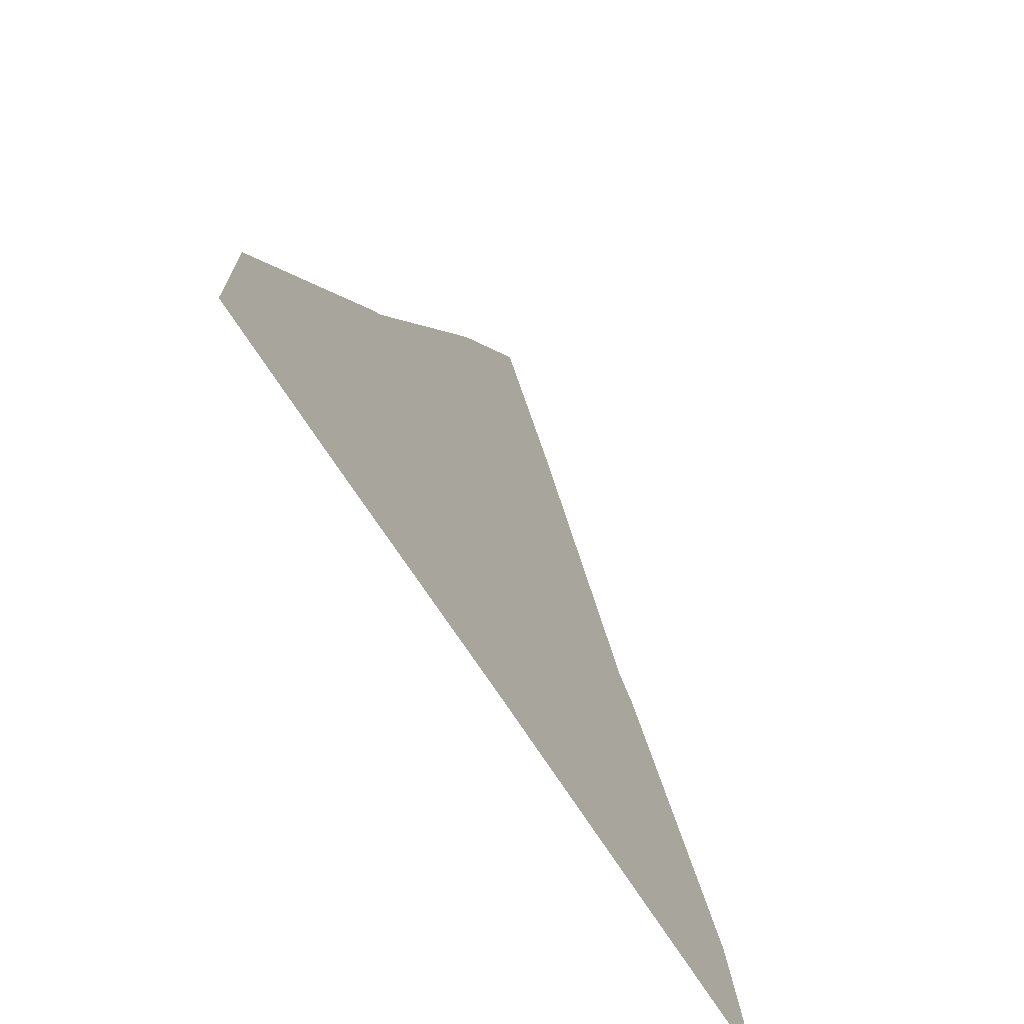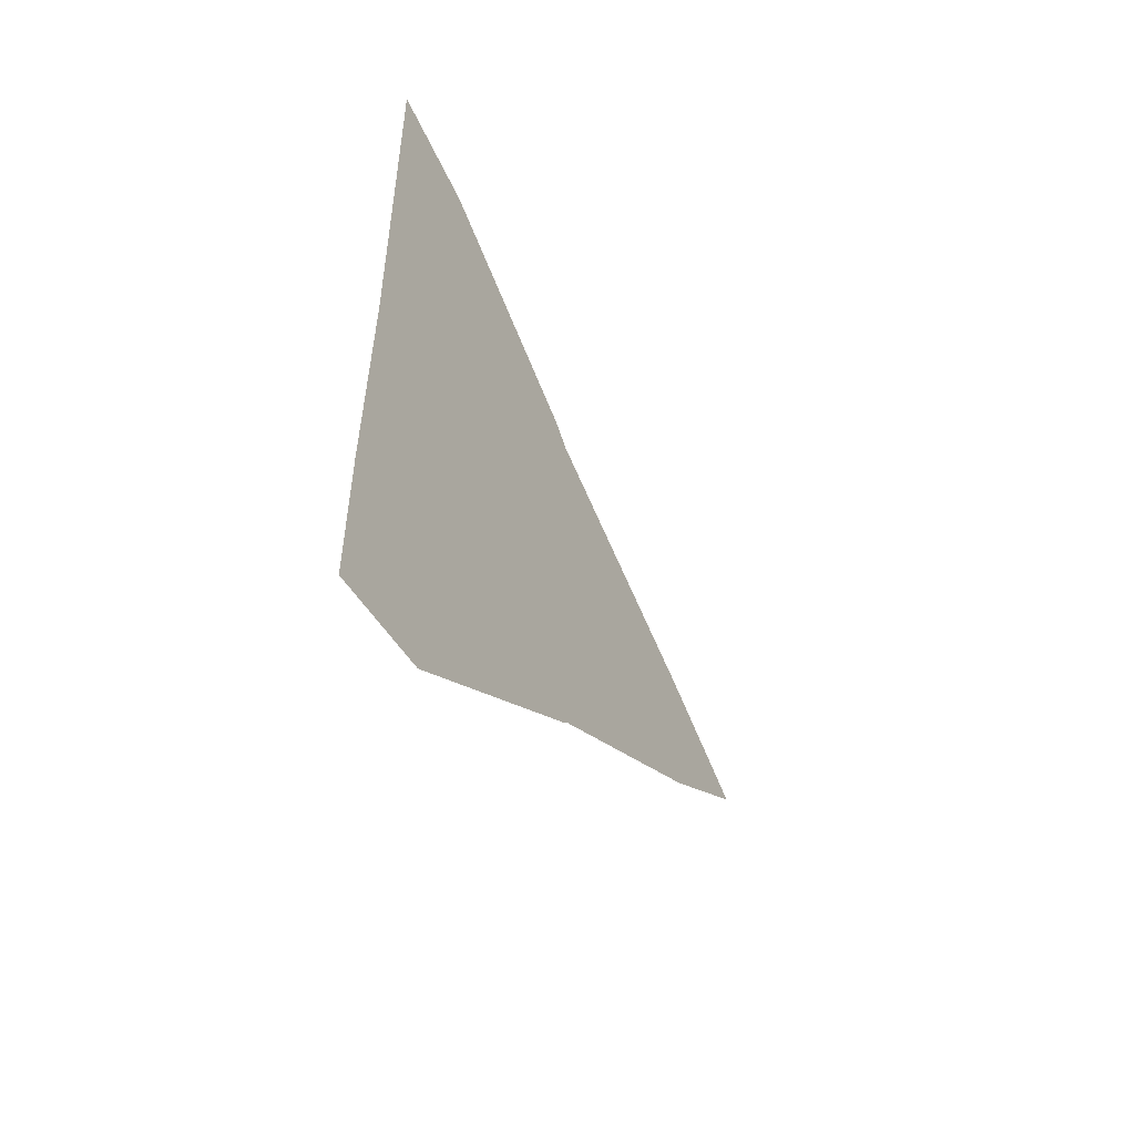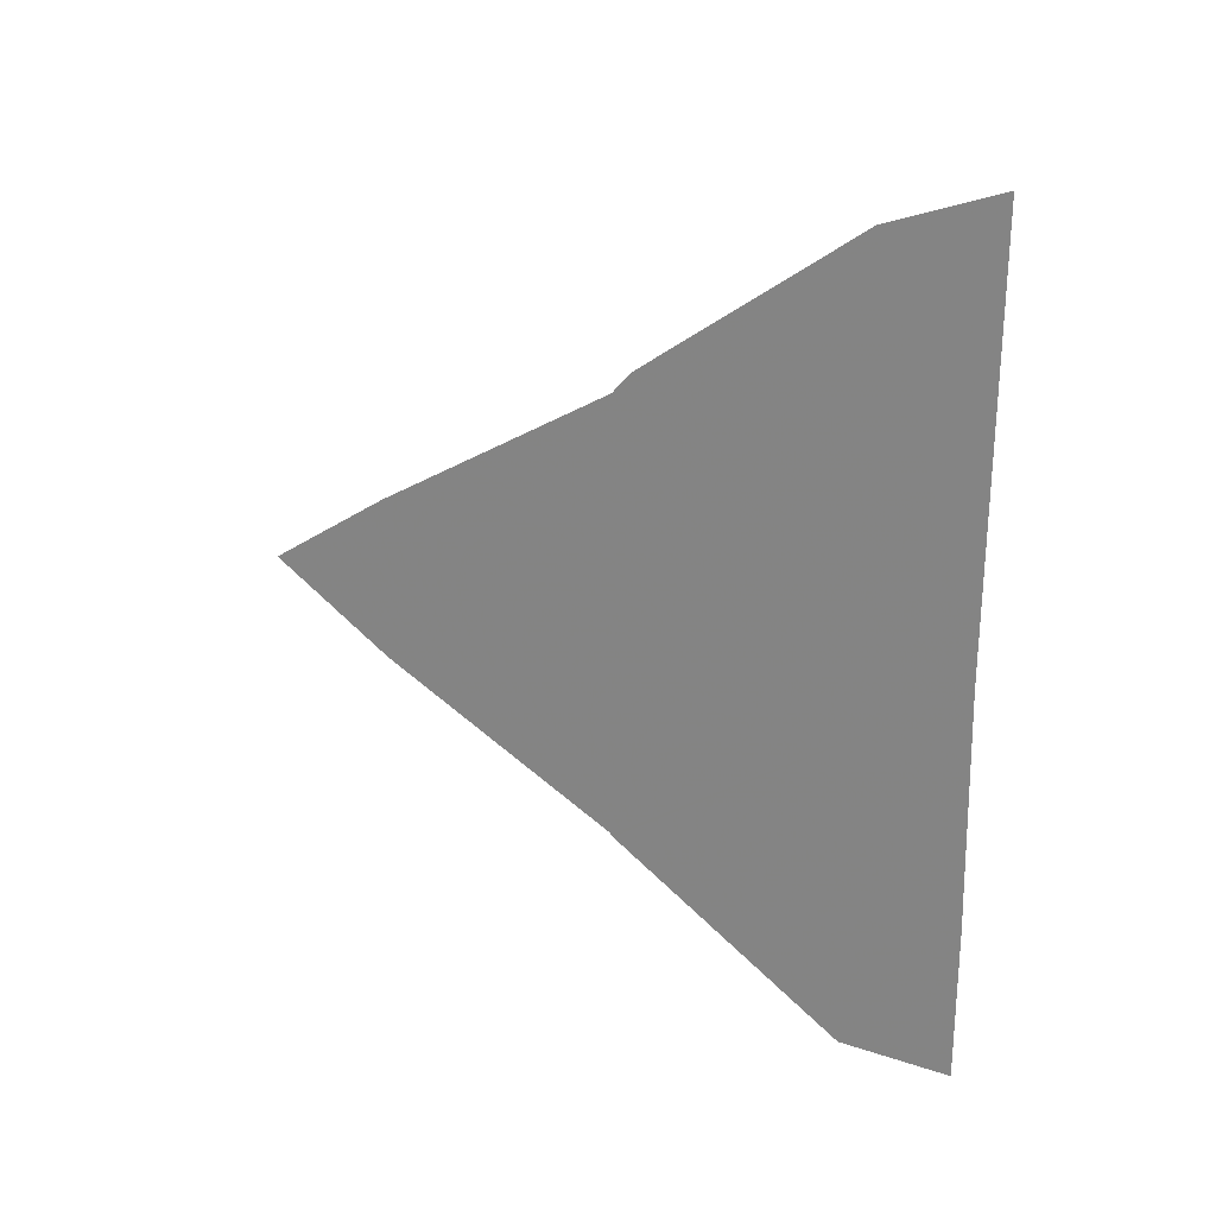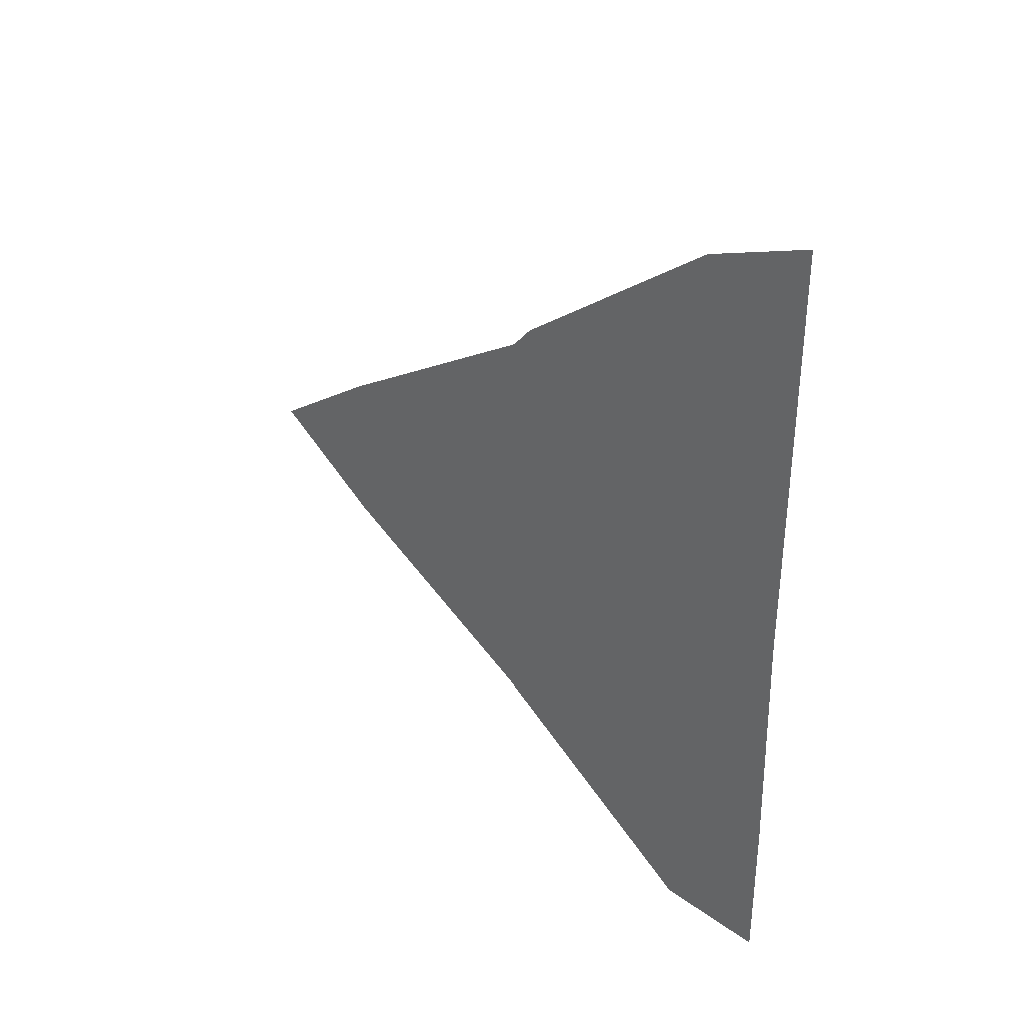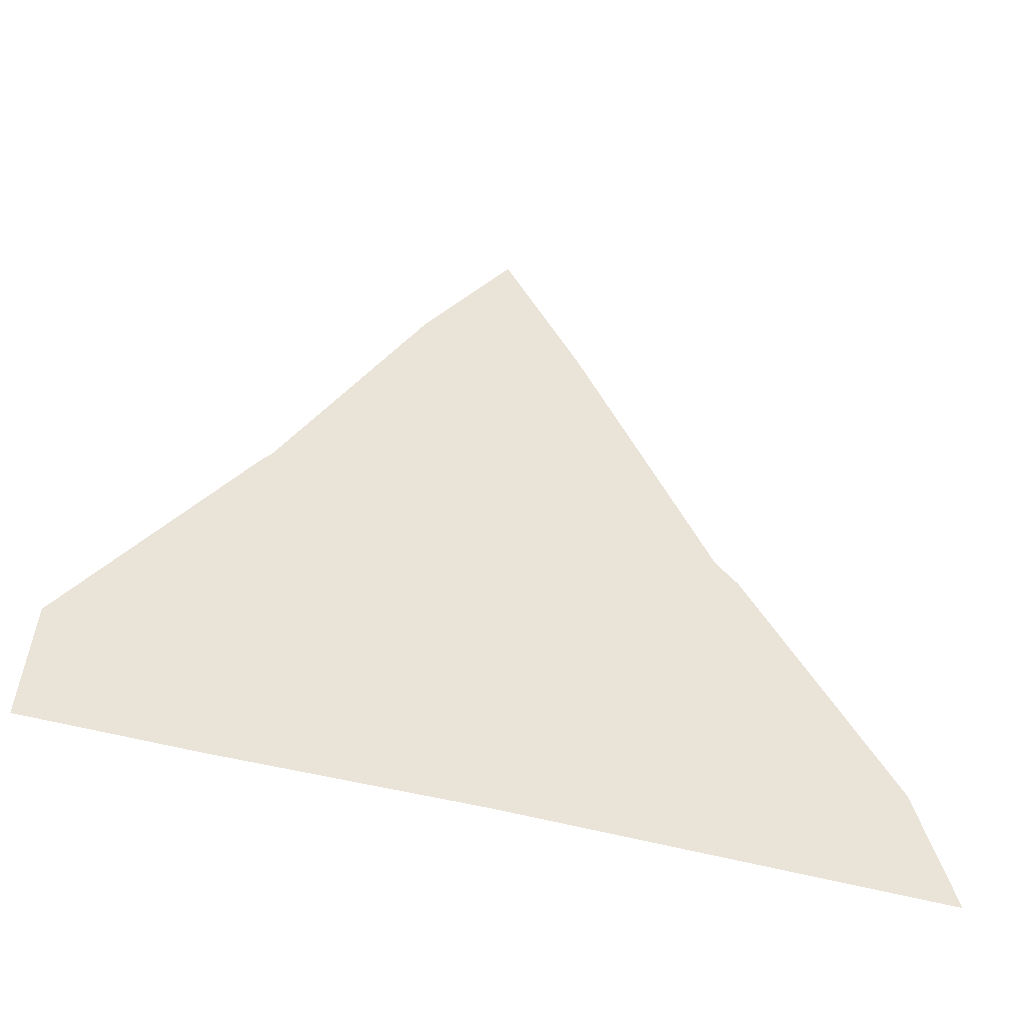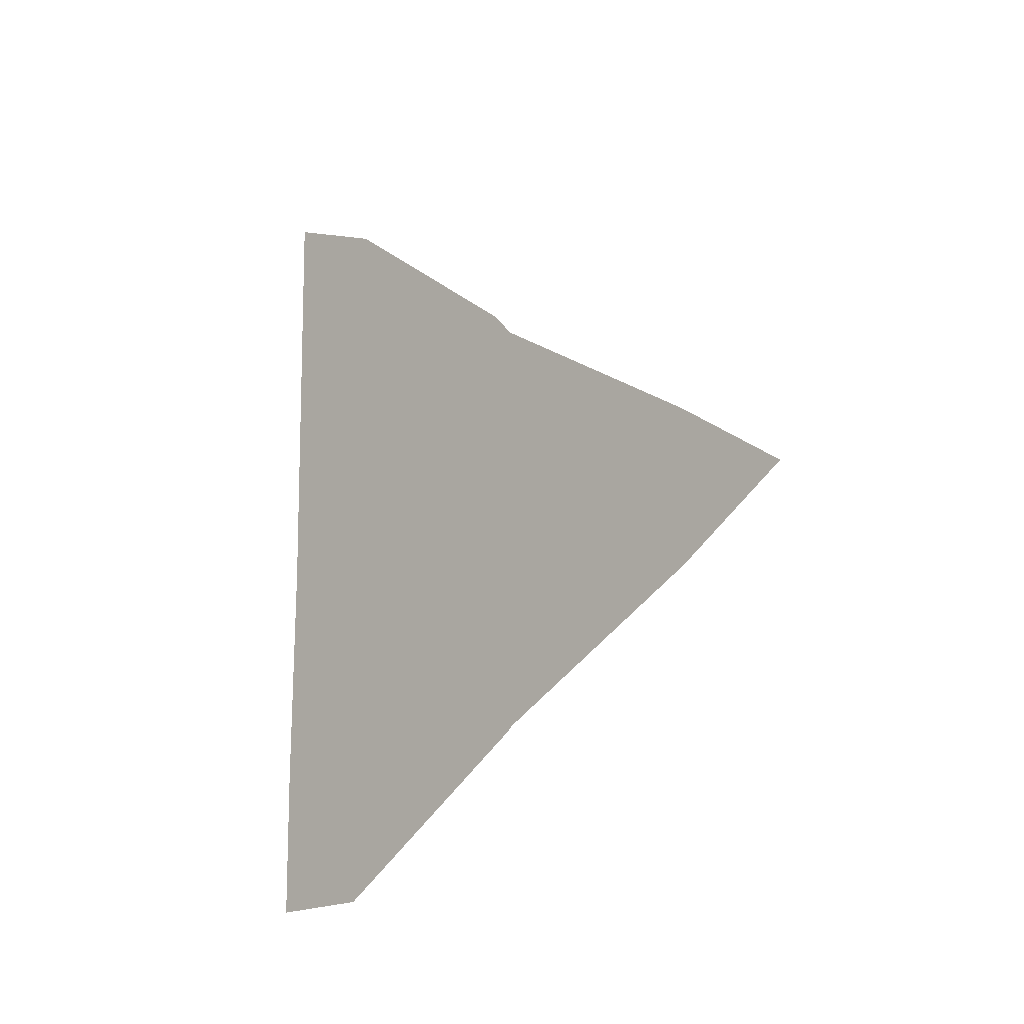
<metadata>
{"format":"obj","ext":"obj","renderer":"f3d","projection":"perspective","resolution":1024,"background":"white","views":[{"elev":-62.1,"azim":-149.4,"up":"+Y"},{"elev":-53.4,"azim":29.1,"up":"+Z"},{"elev":23.6,"azim":-67.1,"up":"+Z"},{"elev":32.7,"azim":-48.9,"up":"+Z"},{"elev":-43.4,"azim":-109.2,"up":"+Y"},{"elev":-13.8,"azim":131.6,"up":"+Z"}]}
</metadata>
<code>
v 31.5 41.7 26.64
v 31.5 41.24 26.8
v 31.5 41.26 25
v 31.5 41.24 24
v 31.5 41.24 23.36
v 31.5 41.7 23.39
v 31.5 42.65 24.1
v 31.5 42.66 24.11
v 31.5 42.67 24.12
v 31.5 43.62 24.7
v 31.5 44.11 25.06
v 31.5 43.62 25.37
v 31.5 42.66 25.93
v 31.5 42.58 26.02
f 2 1 3
f 7 6 4
f 1 14 3
f 3 14 13
f 4 6 5
f 3 7 4
f 3 8 7
f 3 9 8
f 3 13 9
f 13 12 10
f 10 12 11
f 9 13 10

</code>
